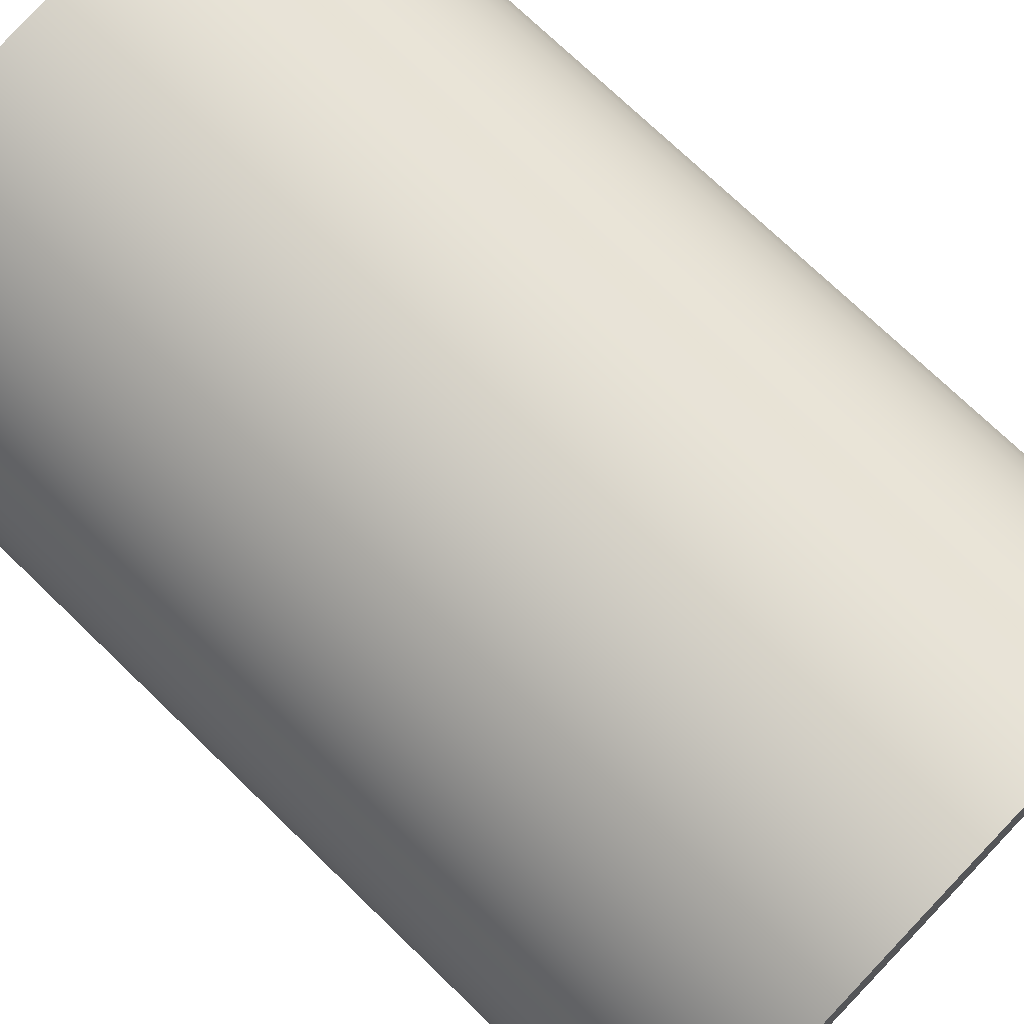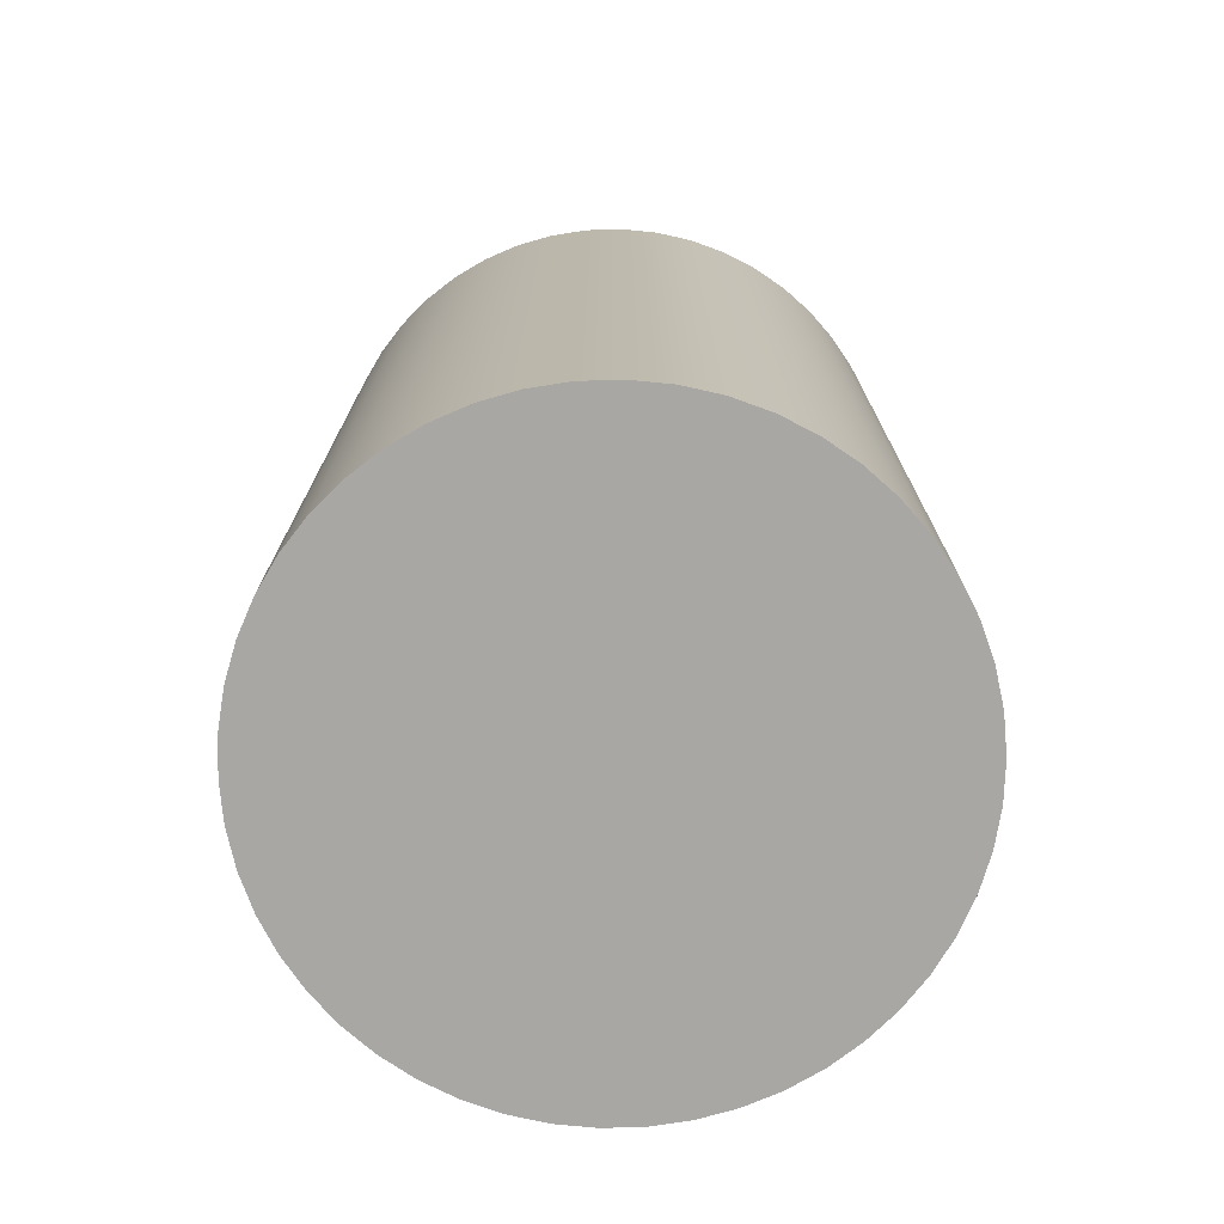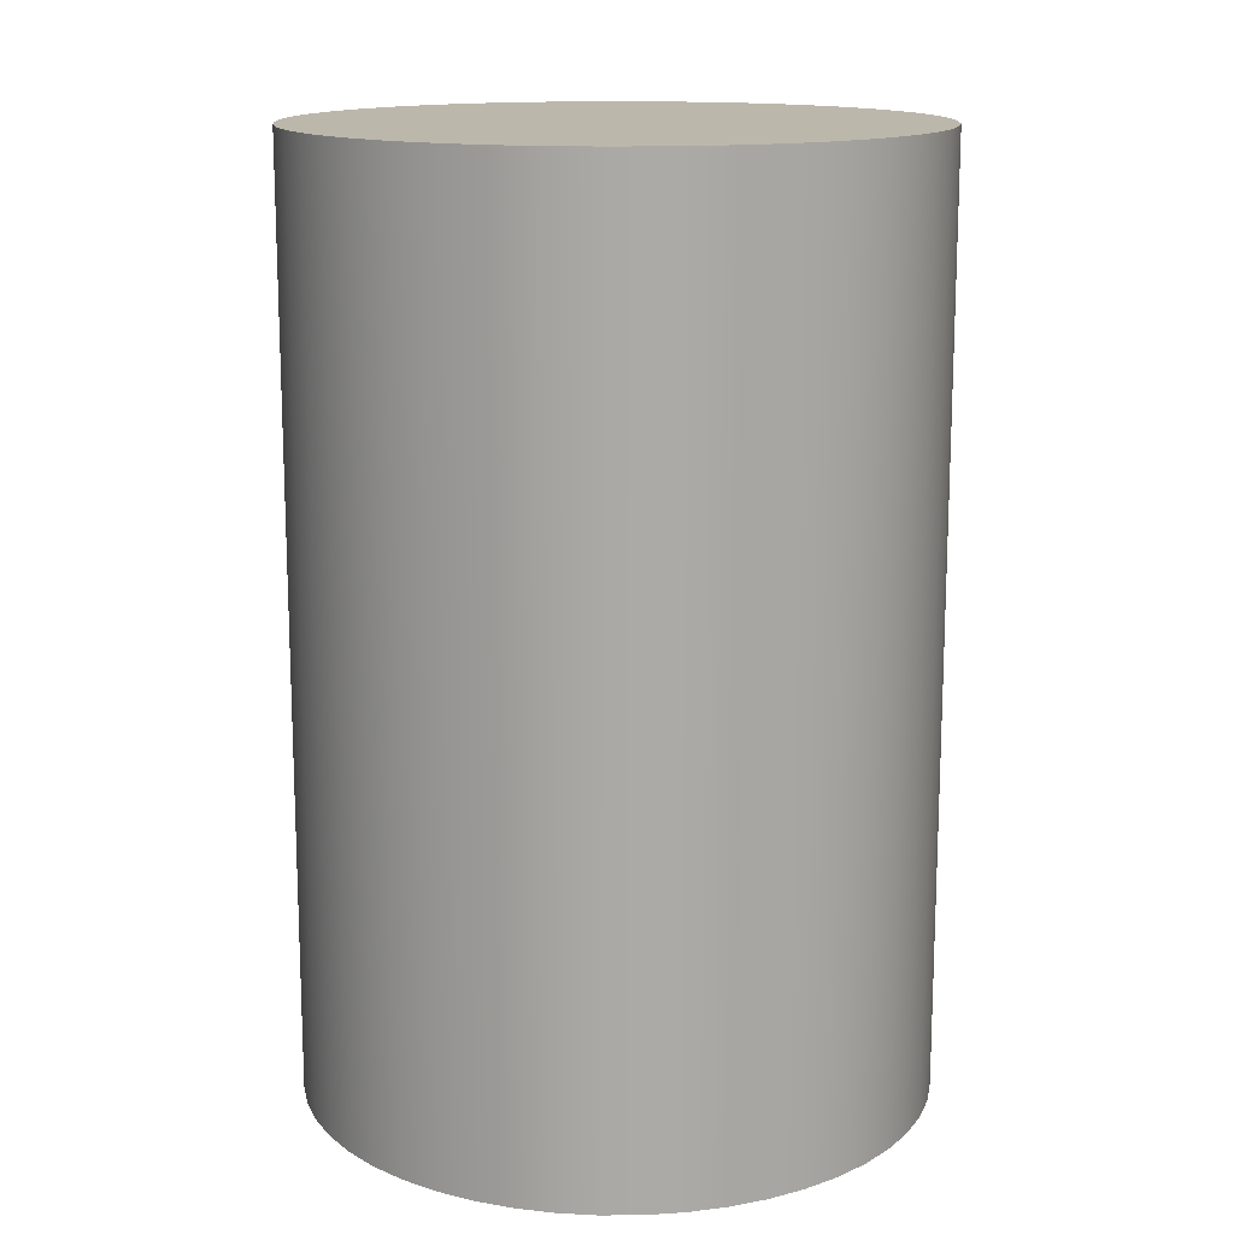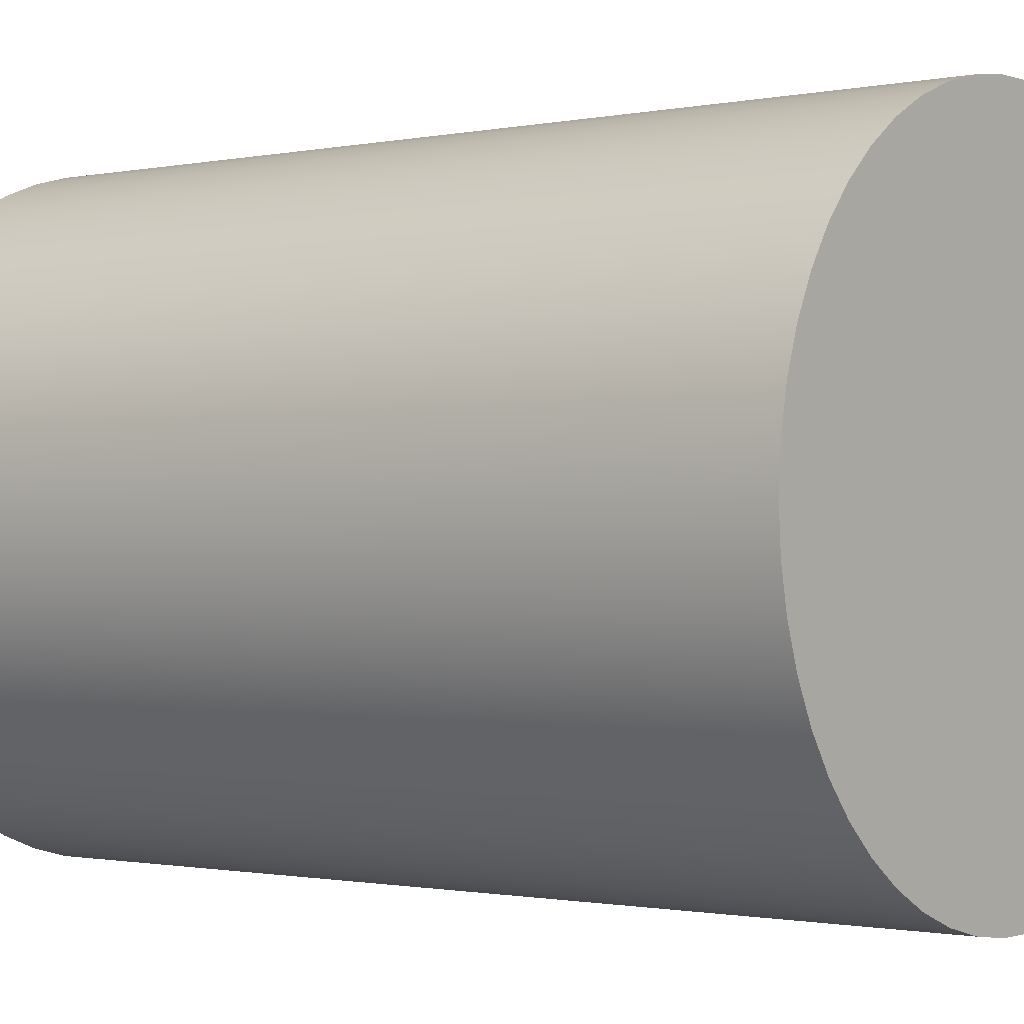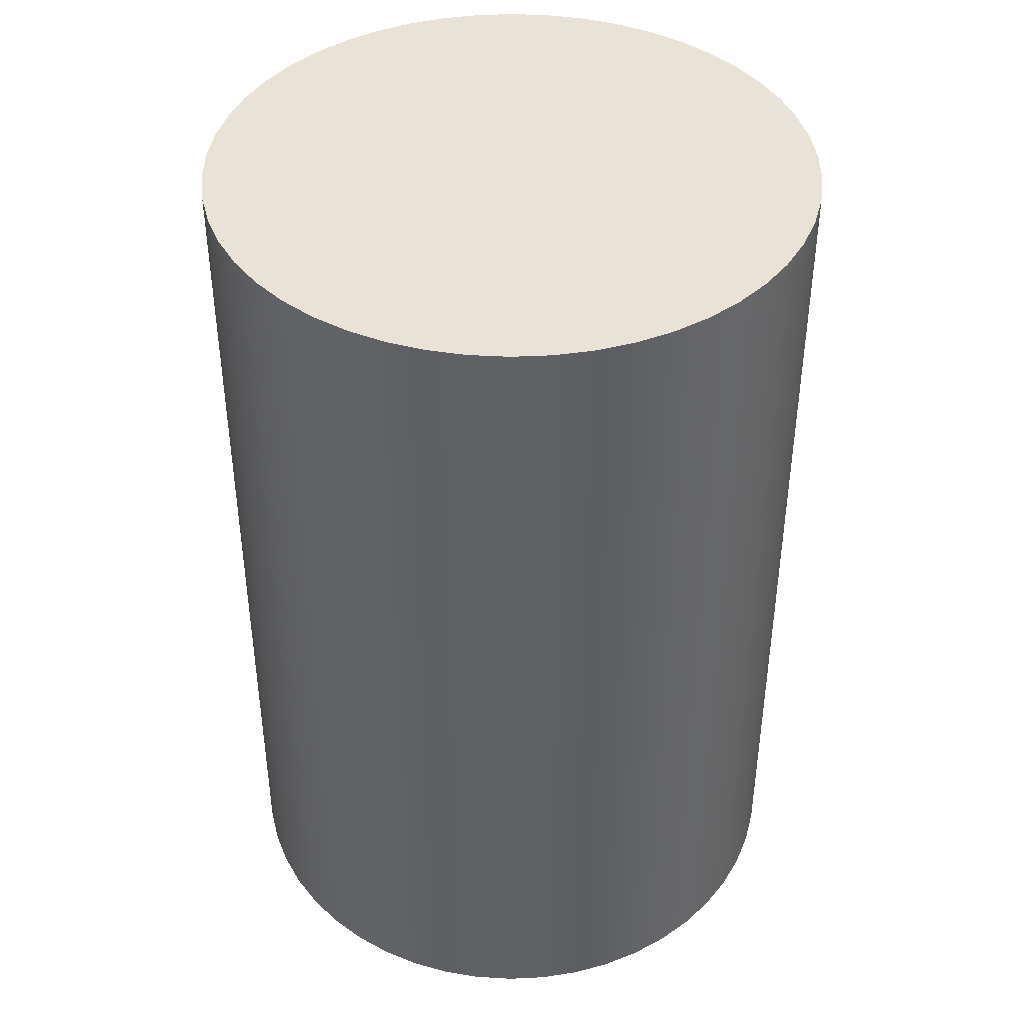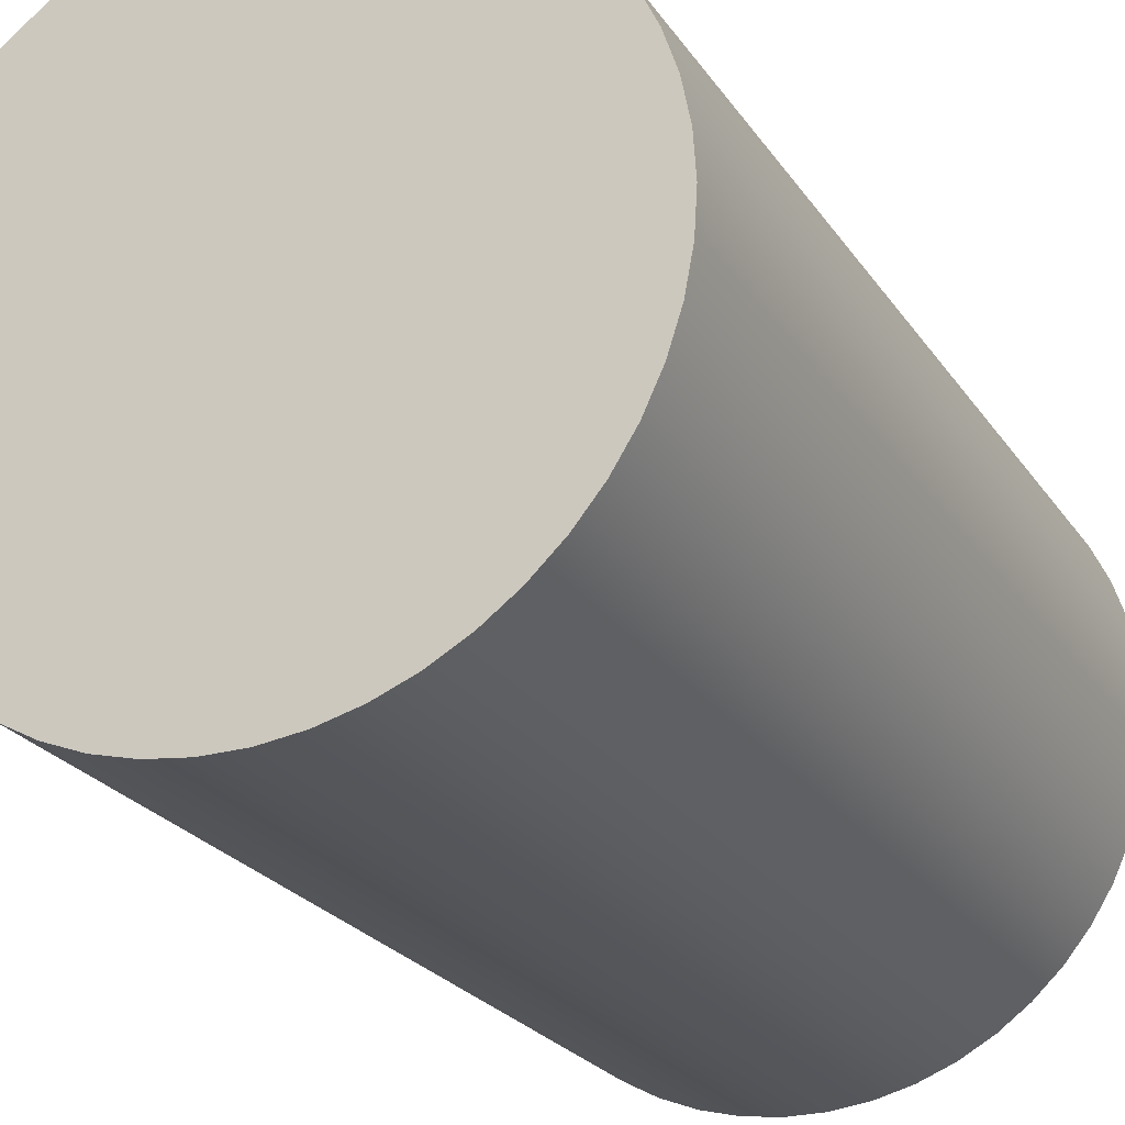
<metadata>
{"format":"obj","ext":"obj","renderer":"f3d","projection":"perspective","resolution":1024,"background":"white","views":[{"elev":73.6,"azim":-46.0,"up":"+Z"},{"elev":-74.6,"azim":-156.7,"up":"+Y"},{"elev":14.5,"azim":100.3,"up":"+Y"},{"elev":-0.9,"azim":128.5,"up":"+Z"},{"elev":41.9,"azim":-147.3,"up":"+Y"},{"elev":-24.0,"azim":25.5,"up":"+Z"}]}
</metadata>
<code>
v -5 15 6.123e-16
v -4.961 15 0.6267
v -4.843 15 1.243
v -4.649 15 1.841
v -4.382 15 2.409
v -4.045 15 2.939
v -3.645 15 3.423
v -3.187 15 3.853
v -2.679 15 4.222
v -2.129 15 4.524
v -1.545 15 4.755
v -0.9369 15 4.911
v -0.314 15 4.99
v 0.314 15 4.99
v 0.9369 15 4.911
v 1.545 15 4.755
v 2.129 15 4.524
v 2.679 15 4.222
v 3.187 15 3.853
v 3.645 15 3.423
v 4.045 15 2.939
v 4.382 15 2.409
v 4.649 15 1.841
v 4.843 15 1.243
v 4.961 15 0.6267
v 5 15 -2.22e-15
v 4.961 15 -0.6267
v 4.843 15 -1.243
v 4.649 15 -1.841
v 4.382 15 -2.409
v 4.045 15 -2.939
v 3.645 15 -3.423
v 3.187 15 -3.853
v 2.679 15 -4.222
v 2.129 15 -4.524
v 1.545 15 -4.755
v 0.9369 15 -4.911
v 0.314 15 -4.99
v -0.314 15 -4.99
v -0.9369 15 -4.911
v -1.545 15 -4.755
v -2.129 15 -4.524
v -2.679 15 -4.222
v -3.187 15 -3.853
v -3.645 15 -3.423
v -4.045 15 -2.939
v -4.382 15 -2.409
v -4.649 15 -1.841
v -4.843 15 -1.243
v -4.961 15 -0.6267
v -5 0 6.123e-16
v -4.961 0 -0.6267
v -4.843 0 -1.243
v -4.649 0 -1.841
v -4.382 0 -2.409
v -4.045 0 -2.939
v -3.645 0 -3.423
v -3.187 0 -3.853
v -2.679 0 -4.222
v -2.129 0 -4.524
v -1.545 0 -4.755
v -0.9369 0 -4.911
v -0.314 0 -4.99
v 0.314 0 -4.99
v 0.9369 0 -4.911
v 1.545 0 -4.755
v 2.129 0 -4.524
v 2.679 0 -4.222
v 3.187 0 -3.853
v 3.645 0 -3.423
v 4.045 0 -2.939
v 4.382 0 -2.409
v 4.649 0 -1.841
v 4.843 0 -1.243
v 4.961 0 -0.6267
v 5 0 -2.22e-15
v 4.961 0 0.6267
v 4.843 0 1.243
v 4.649 0 1.841
v 4.382 0 2.409
v 4.045 0 2.939
v 3.645 0 3.423
v 3.187 0 3.853
v 2.679 0 4.222
v 2.129 0 4.524
v 1.545 0 4.755
v 0.9369 0 4.911
v 0.314 0 4.99
v -0.314 0 4.99
v -0.9369 0 4.911
v -1.545 0 4.755
v -2.129 0 4.524
v -2.679 0 4.222
v -3.187 0 3.853
v -3.645 0 3.423
v -4.045 0 2.939
v -4.382 0 2.409
v -4.649 0 1.841
v -4.843 0 1.243
v -4.961 0 0.6267
v -5 15 6.123e-16
v -4.961 15 -0.6267
v -4.843 15 -1.243
v -4.649 15 -1.841
v -4.382 15 -2.409
v -4.045 15 -2.939
v -3.645 15 -3.423
v -3.187 15 -3.853
v -2.679 15 -4.222
v -2.129 15 -4.524
v -1.545 15 -4.755
v -0.9369 15 -4.911
v -0.314 15 -4.99
v 0.314 15 -4.99
v 0.9369 15 -4.911
v 1.545 15 -4.755
v 2.129 15 -4.524
v 2.679 15 -4.222
v 3.187 15 -3.853
v 3.645 15 -3.423
v 4.045 15 -2.939
v 4.382 15 -2.409
v 4.649 15 -1.841
v 4.843 15 -1.243
v 4.961 15 -0.6267
v 5 15 -2.22e-15
v 4.961 15 0.6267
v 4.843 15 1.243
v 4.649 15 1.841
v 4.382 15 2.409
v 4.045 15 2.939
v 3.645 15 3.423
v 3.187 15 3.853
v 2.679 15 4.222
v 2.129 15 4.524
v 1.545 15 4.755
v 0.9369 15 4.911
v 0.314 15 4.99
v -0.314 15 4.99
v -0.9369 15 4.911
v -1.545 15 4.755
v -2.129 15 4.524
v -2.679 15 4.222
v -3.187 15 3.853
v -3.645 15 3.423
v -4.045 15 2.939
v -4.382 15 2.409
v -4.649 15 1.841
v -4.843 15 1.243
v -4.961 15 0.6267
v -5 0 6.123e-16
v -4.961 0 0.6267
v -4.843 0 1.243
v -4.649 0 1.841
v -4.382 0 2.409
v -4.045 0 2.939
v -3.645 0 3.423
v -3.187 0 3.853
v -2.679 0 4.222
v -2.129 0 4.524
v -1.545 0 4.755
v -0.9369 0 4.911
v -0.314 0 4.99
v 0.314 0 4.99
v 0.9369 0 4.911
v 1.545 0 4.755
v 2.129 0 4.524
v 2.679 0 4.222
v 3.187 0 3.853
v 3.645 0 3.423
v 4.045 0 2.939
v 4.382 0 2.409
v 4.649 0 1.841
v 4.843 0 1.243
v 4.961 0 0.6267
v 5 0 -2.22e-15
v 4.961 0 -0.6267
v 4.843 0 -1.243
v 4.649 0 -1.841
v 4.382 0 -2.409
v 4.045 0 -2.939
v 3.645 0 -3.423
v 3.187 0 -3.853
v 2.679 0 -4.222
v 2.129 0 -4.524
v 1.545 0 -4.755
v 0.9369 0 -4.911
v 0.314 0 -4.99
v -0.314 0 -4.99
v -0.9369 0 -4.911
v -1.545 0 -4.755
v -2.129 0 -4.524
v -2.679 0 -4.222
v -3.187 0 -3.853
v -3.645 0 -3.423
v -4.045 0 -2.939
v -4.382 0 -2.409
v -4.649 0 -1.841
v -4.843 0 -1.243
v -4.961 0 -0.6267
v -5 0 6.123e-16
v -5 15 6.123e-16
f 2 25 1
f 1 25 26
f 1 26 50
f 50 26 27
f 50 27 49
f 49 27 28
f 49 28 48
f 48 28 29
f 48 29 47
f 47 29 30
f 47 30 46
f 46 30 31
f 46 31 45
f 45 31 32
f 45 32 44
f 44 32 33
f 44 33 43
f 43 33 34
f 43 34 42
f 42 34 35
f 42 35 41
f 41 35 36
f 41 36 40
f 40 36 37
f 40 37 39
f 39 37 38
f 25 2 24
f 24 2 3
f 24 3 23
f 23 3 4
f 23 4 22
f 22 4 5
f 22 5 21
f 21 5 6
f 21 6 20
f 20 6 7
f 20 7 19
f 19 7 8
f 19 8 18
f 18 8 9
f 18 9 17
f 17 9 10
f 17 10 16
f 16 10 11
f 16 11 15
f 15 11 12
f 15 12 14
f 14 12 13
f 52 75 51
f 51 75 76
f 51 76 100
f 100 76 77
f 100 77 99
f 99 77 78
f 99 78 98
f 98 78 79
f 98 79 97
f 97 79 80
f 97 80 96
f 96 80 81
f 96 81 95
f 95 81 82
f 95 82 94
f 94 82 83
f 94 83 93
f 93 83 84
f 93 84 92
f 92 84 85
f 92 85 91
f 91 85 86
f 91 86 90
f 90 86 87
f 90 87 89
f 89 87 88
f 75 52 74
f 74 52 53
f 74 53 73
f 73 53 54
f 73 54 72
f 72 54 55
f 72 55 71
f 71 55 56
f 71 56 70
f 70 56 57
f 70 57 69
f 69 57 58
f 69 58 68
f 68 58 59
f 68 59 67
f 67 59 60
f 67 60 66
f 66 60 61
f 66 61 65
f 65 61 62
f 65 62 64
f 64 62 63
f 102 200 101
f 101 200 201
f 202 151 150
f 150 151 152
f 150 152 149
f 149 152 153
f 149 153 148
f 148 153 154
f 148 154 147
f 147 154 155
f 147 155 146
f 146 155 156
f 146 156 145
f 145 156 157
f 145 157 144
f 144 157 158
f 144 158 143
f 143 158 159
f 143 159 142
f 142 159 160
f 142 160 141
f 141 160 161
f 141 161 140
f 140 161 162
f 140 162 139
f 139 162 163
f 139 163 138
f 138 163 164
f 138 164 137
f 137 164 165
f 137 165 136
f 136 165 166
f 136 166 135
f 135 166 167
f 135 167 134
f 134 167 168
f 134 168 133
f 133 168 169
f 133 169 132
f 132 169 170
f 132 170 131
f 131 170 171
f 131 171 130
f 130 171 172
f 130 172 129
f 129 172 173
f 129 173 128
f 128 173 174
f 128 174 127
f 127 174 175
f 127 175 126
f 126 175 176
f 126 176 125
f 125 176 177
f 125 177 124
f 124 177 178
f 124 178 123
f 123 178 179
f 123 179 122
f 122 179 180
f 122 180 121
f 121 180 181
f 121 181 120
f 120 181 182
f 120 182 119
f 119 182 183
f 119 183 118
f 118 183 184
f 118 184 117
f 117 184 185
f 117 185 116
f 116 185 186
f 116 186 115
f 115 186 187
f 115 187 114
f 114 187 188
f 114 188 113
f 113 188 189
f 113 189 112
f 112 189 190
f 112 190 111
f 111 190 191
f 111 191 110
f 110 191 192
f 110 192 109
f 109 192 193
f 109 193 108
f 108 193 194
f 108 194 107
f 107 194 195
f 107 195 106
f 106 195 196
f 106 196 105
f 105 196 197
f 105 197 104
f 104 197 198
f 104 198 103
f 103 198 199
f 103 199 102
f 102 199 200

</code>
